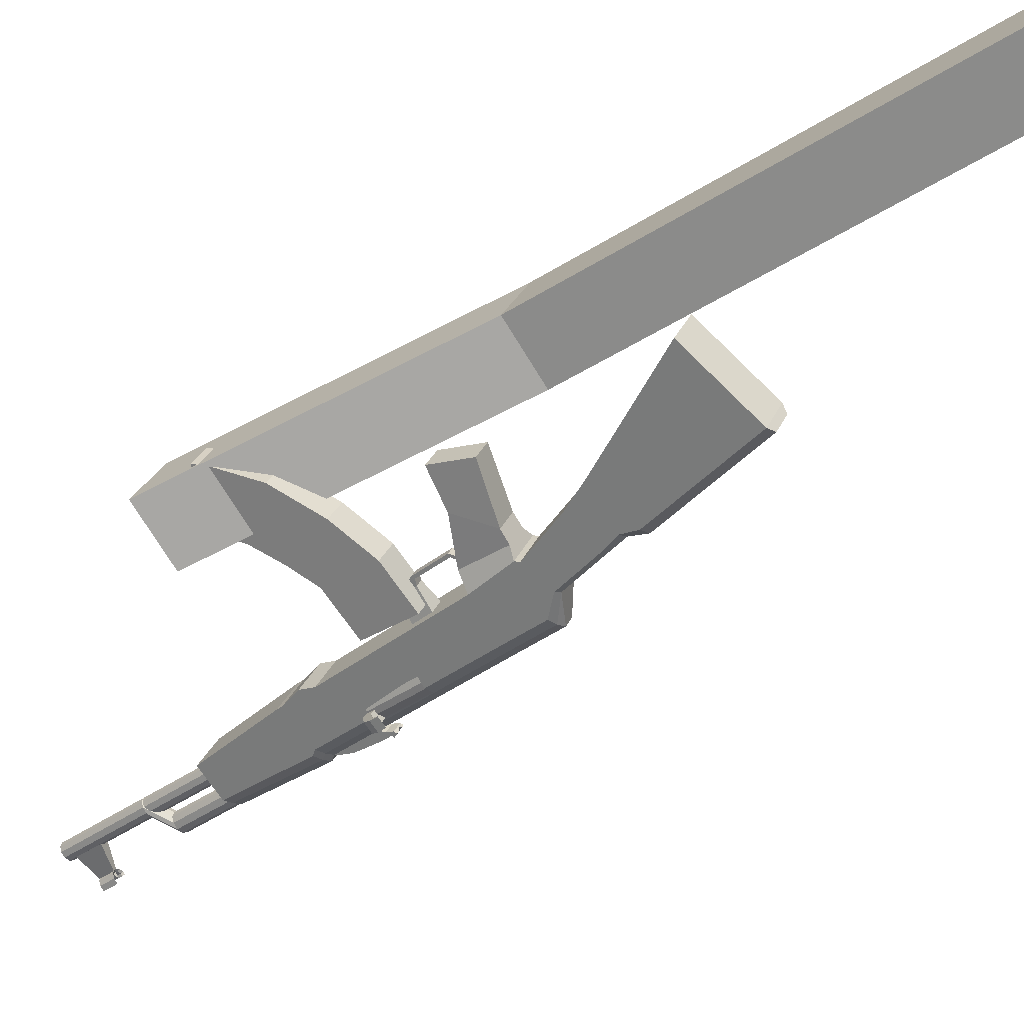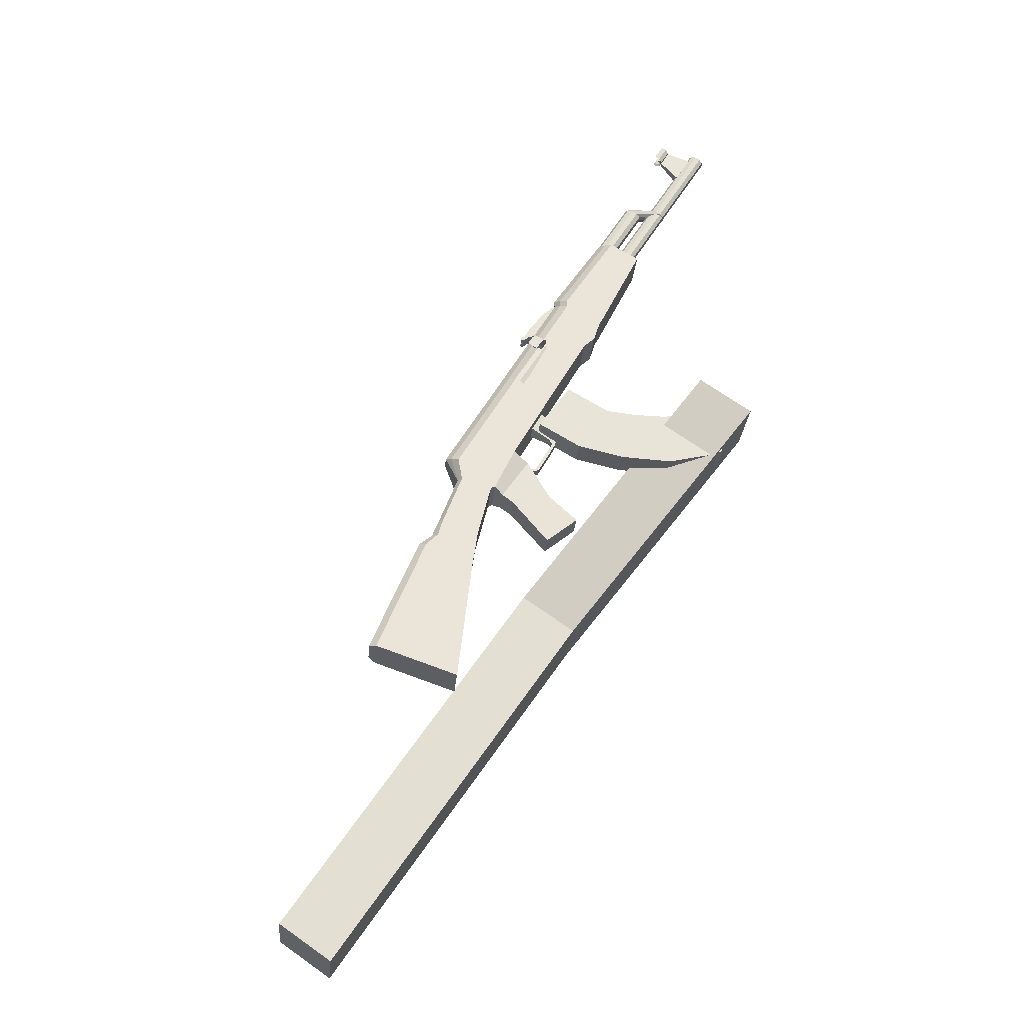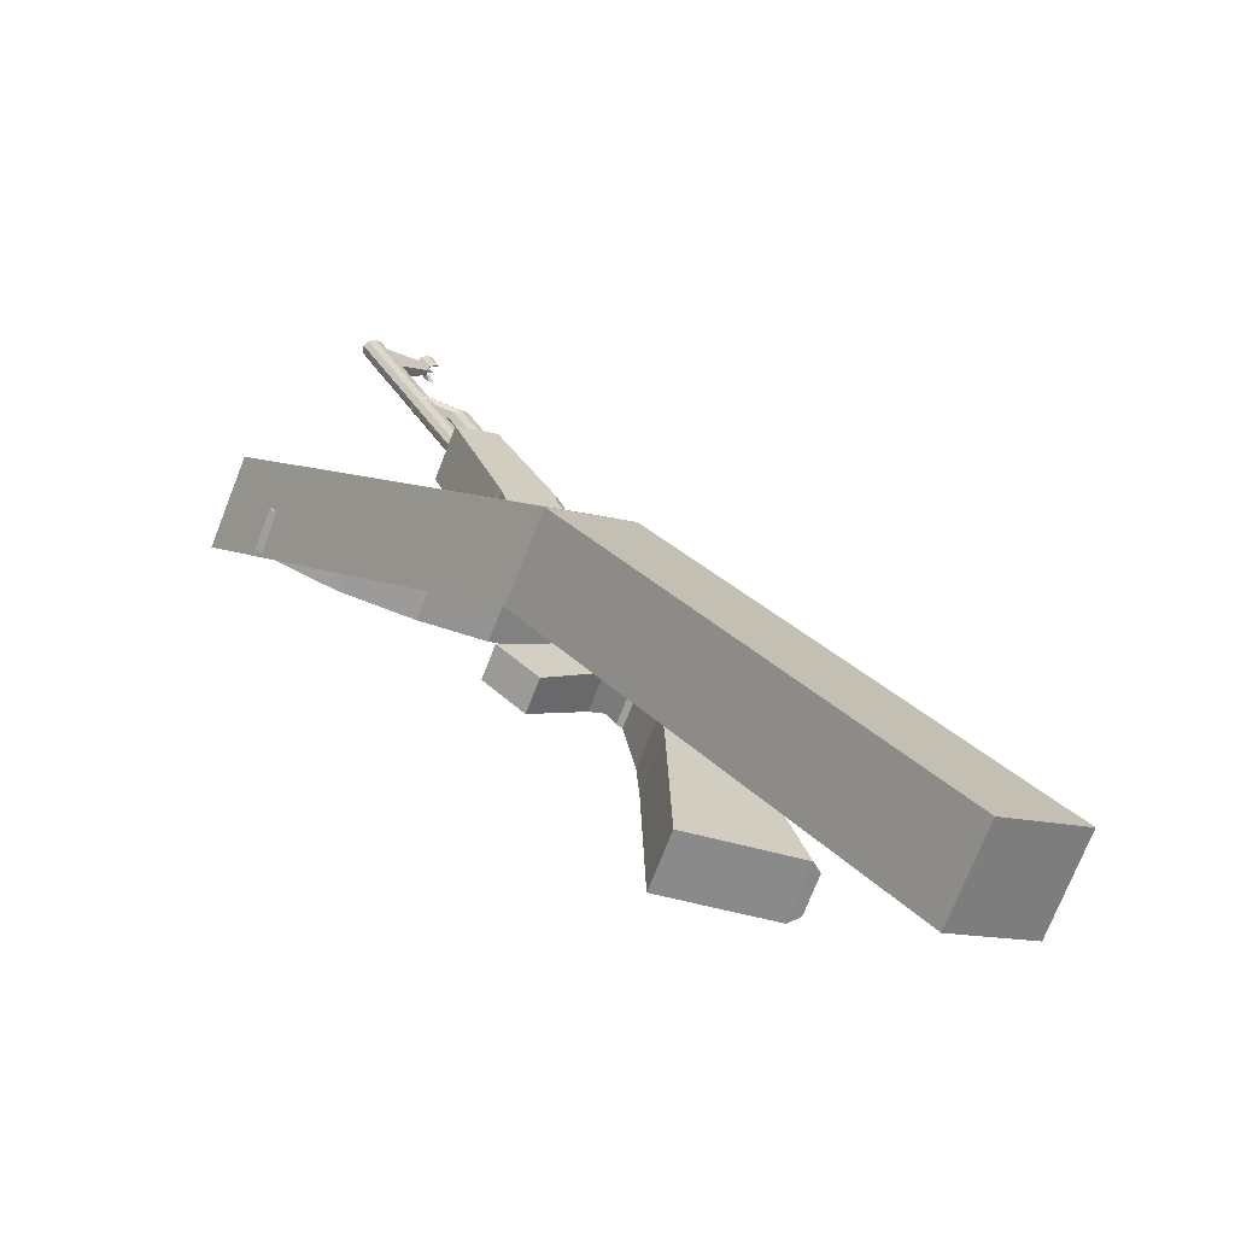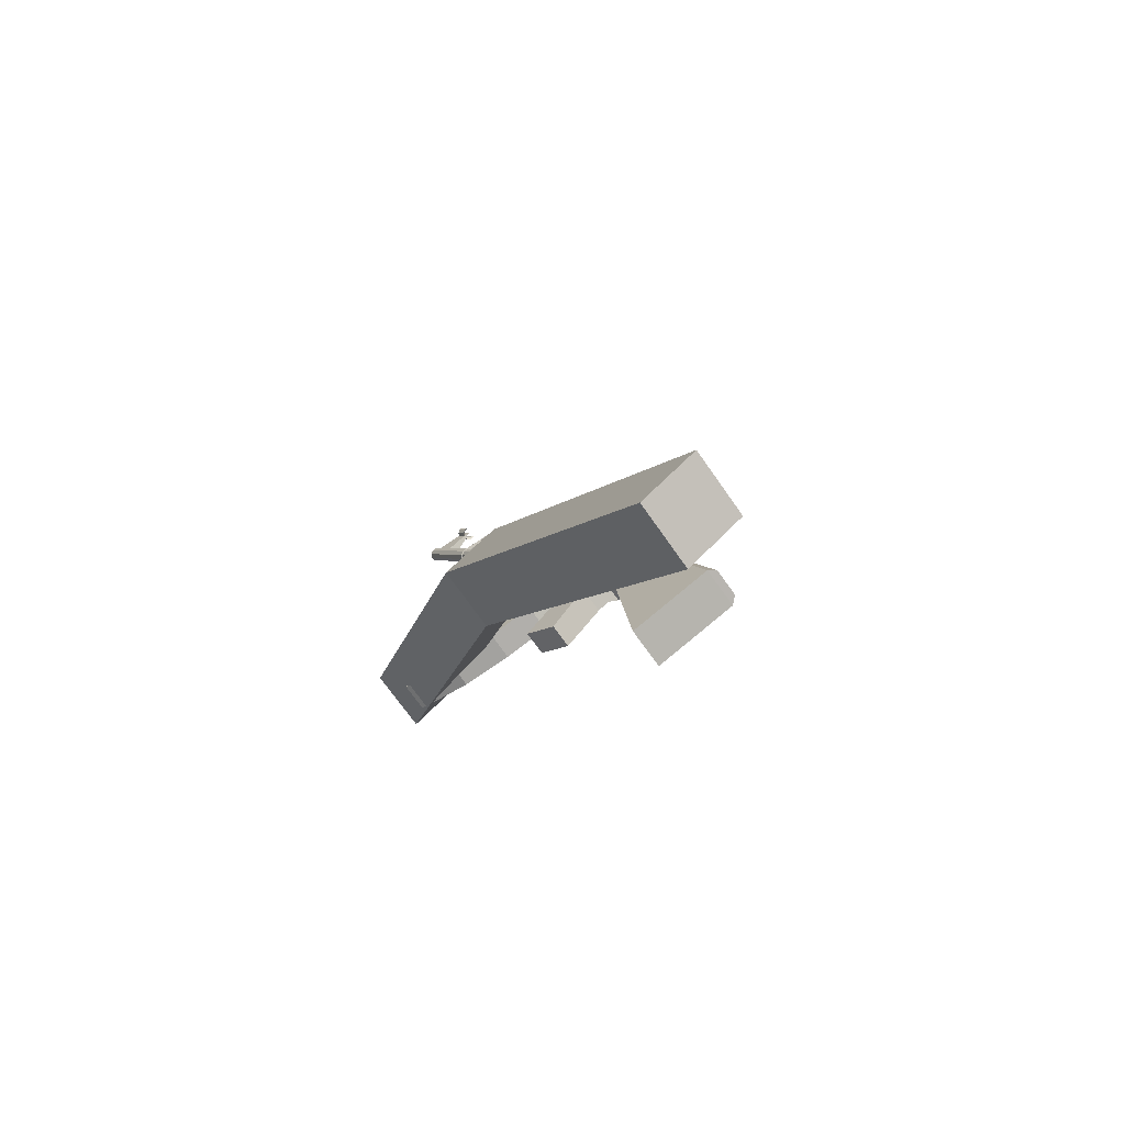
<metadata>
{"format":"obj","ext":"obj","renderer":"f3d","projection":"perspective","resolution":1024,"background":"white","views":[{"elev":-54.7,"azim":-19.7,"up":"+Z"},{"elev":-29.0,"azim":-164.4,"up":"+Y"},{"elev":19.6,"azim":4.7,"up":"+Z"},{"elev":-69.9,"azim":55.9,"up":"+Y"}]}
</metadata>
<code>
o Cube.001_Cube.006
v -0.3213 -0.4541 1.757
v -0.02856 -0.4432 2.518
v -2.705 2.291 1.99
v -2.997 2.28 1.229
v 0.3024 0.01063 1.51
v 0.5952 0.02145 2.272
v -2.081 2.756 1.744
v -2.374 2.745 0.9825
v 3.719 -4.397 1.848
v 3.427 -4.407 1.086
v 3.096 -4.861 2.094
v 2.803 -4.872 1.332
f 1 2 3 4
f 5 8 7 6
f 2 6 7 3
f 3 7 8 4
f 5 1 4 8
f 1 5 10 12
f 6 2 11 9
f 5 6 9 10
f 2 1 12 11
f 12 10 9 11
o Cube.007_Cube.005
v -0.2806 1.973 0.732
v -0.238 1.973 0.8441
v -0.3632 2.197 0.8917
v -0.4058 2.197 0.7796
v -0.0633 2.124 0.5934
v 0.0165 2.124 0.8034
v -0.1087 2.348 0.851
v -0.1885 2.348 0.641
v -0.3567 1.903 0.7609
v -0.3141 1.903 0.873
v -0.2758 1.91 0.8585
v -0.3184 1.91 0.7464
v -0.1092 1.513 0.6669
v -0.06657 1.513 0.779
v -0.09649 1.486 0.7903
v -0.1391 1.486 0.6782
v 0.0363 1.437 0.5928
v 0.09136 1.437 0.7377
v 0.09556 1.478 0.7361
v 0.04051 1.478 0.5912
v 0.7989 -1.687 0.1072
v 0.984 -1.687 0.5943
v 0.8132 -0.08489 0.6592
v 0.628 -0.08489 0.1721
v 1.767 -1.323 -0.2607
v 1.952 -1.323 0.2264
v 1.387 0.1717 0.4411
v 1.202 0.1717 -0.04599
v 1.312 0.2071 -0.002694
v 1.441 0.2071 0.3355
v 2.006 -1.287 0.1208
v 1.877 -1.287 -0.2174
v 1.205 0.5627 0.4251
v 1.077 0.5627 0.08683
v 0.9975 0.5472 0.0317
v 1.183 0.5472 0.5188
v 0.5654 0.3814 0.1959
v 0.7505 0.3814 0.683
v 0.5933 1.063 0.7428
v 0.4082 1.063 0.2557
v 0.9585 1.186 0.604
v 0.7734 1.186 0.1169
v 0.8504 1.2 0.1728
v 0.9789 1.2 0.5111
v 1.062 1.535 0.4796
v 0.933 1.535 0.1414
v 0.8207 1.483 0.09891
v 1.006 1.483 0.586
v 0.3565 1.089 0.2753
v 0.5416 1.089 0.7624
v 0.2984 1.65 0.8549
v 0.1132 1.65 0.3678
v 0.7517 1.946 0.6826
v 0.5665 1.946 0.1955
v 0.6814 1.993 0.237
v 0.8099 1.993 0.5753
v -0.6368 0.6866 0.7633
v -0.525 0.6866 1.057
v -0.1541 0.3597 0.9163
v -0.2658 0.3597 0.6223
v -0.3454 4.214 1.014
v -0.474 4.214 0.6761
v -0.5888 4.168 0.6346
v -0.4037 4.168 1.122
v -1.051 3.874 0.8101
v -0.8655 3.874 1.297
v -1.362 4.967 1.486
v -1.547 4.967 0.9987
v -1.016 5.194 1.355
v -1.202 5.194 0.8674
v -1.095 5.235 0.912
v -0.9663 5.235 1.25
v -1.411 5.981 1.147
v -1.475 5.946 1.14
v -1.531 5.909 1.172
v -1.557 5.881 1.231
v -1.544 5.875 1.294
v -1.496 5.893 1.337
v -1.432 5.927 1.344
v -1.377 5.965 1.312
v -1.35 5.992 1.253
v -1.364 5.998 1.19
v -0.9969 5.24 0.9895
v -1.061 5.206 0.9825
v -1.117 5.168 1.014
v -1.143 5.141 1.073
v -1.13 5.135 1.136
v -1.082 5.152 1.18
v -1.018 5.186 1.187
v -0.9623 5.224 1.155
v -0.9361 5.251 1.096
v -0.9493 5.257 1.033
v -1.039 5.196 1.085
v -1.26 5.017 1.168
v -1.179 5.073 1.122
v -1.167 5.067 1.179
v -1.191 5.043 1.231
v -1.241 5.009 1.26
v -1.298 4.978 1.254
v -1.341 4.962 1.215
v -1.353 4.968 1.158
v -1.33 4.992 1.105
v -1.28 5.026 1.077
v -1.222 5.057 1.083
v -2.299 7.074 1.547
v -2.287 7.069 1.604
v -2.311 7.044 1.657
v -2.361 7.01 1.686
v -2.418 6.979 1.679
v -2.461 6.964 1.64
v -2.473 6.969 1.584
v -2.449 6.993 1.531
v -2.399 7.028 1.502
v -2.342 7.058 1.509
v -2.354 7.046 1.535
v -2.324 7.057 1.562
v -2.316 7.053 1.601
v -2.332 7.036 1.637
v -2.367 7.013 1.657
v -2.406 6.992 1.653
v -2.436 6.981 1.626
v -2.444 6.985 1.587
v -2.427 7.001 1.551
v -2.393 7.025 1.531
v -1.858 6.224 1.385
v -1.888 6.213 1.358
v -1.85 6.22 1.424
v -1.866 6.203 1.46
v -1.901 6.18 1.48
v -1.94 6.159 1.476
v -1.97 6.148 1.449
v -1.978 6.152 1.41
v -1.962 6.168 1.374
v -1.927 6.192 1.354
v -1.778 5.954 1.365
v -1.688 6.015 1.313
v -1.674 6.009 1.376
v -1.701 5.982 1.435
v -1.756 5.944 1.467
v -1.82 5.91 1.46
v -1.868 5.892 1.417
v -1.881 5.898 1.354
v -1.855 5.925 1.295
v -1.799 5.963 1.263
v -1.735 5.998 1.27
v -1.893 6.93 1.383
v -2.117 6.64 1.425
v -2.299 6.965 1.494
v -1.997 7.116 1.422
v -1.876 6.93 1.429
v -2.071 6.64 1.546
v -2.253 6.965 1.615
v -1.98 7.116 1.468
v -1.926 7.178 1.325
v -1.975 7.145 1.353
v -1.998 7.121 1.405
v -1.987 7.116 1.46
v -1.945 7.131 1.498
v -1.893 7.159 1.505
v -1.866 7.178 1.486
v -1.825 6.996 1.286
v -1.873 6.963 1.314
v -1.896 6.939 1.366
v -1.885 6.934 1.421
v -1.843 6.949 1.459
v -1.791 6.977 1.467
v -1.764 6.996 1.447
v -1.792 7.012 1.437
v -1.808 7 1.45
v -1.846 6.98 1.444
v -1.872 6.968 1.43
v -1.881 6.972 1.388
v -1.869 6.99 1.333
v -1.832 7.016 1.312
v -1.87 7.151 1.467
v -1.886 7.139 1.48
v -1.924 7.119 1.473
v -1.95 7.107 1.46
v -1.959 7.111 1.417
v -1.947 7.129 1.363
v -1.91 7.155 1.342
v -1.827 7.002 1.391
v -1.904 7.141 1.421
v -1.824 7.006 1.38
v -1.901 7.145 1.41
v -0.5917 4.085 0.6357
v -0.4769 4.132 0.6772
v -0.3483 4.132 1.015
v -0.4066 4.085 1.123
v -1.015 3.808 0.7964
v -0.8297 3.808 1.284
v -0.3152 4.169 0.9022
v -0.3768 4.169 0.7398
v -0.9331 5.273 1.137
v -0.9948 5.273 0.9747
v -0.3739 4.252 0.7387
v -0.3123 4.252 0.9011
v 0.8431 2.03 0.462
v 0.7814 2.03 0.2997
v 1.033 1.572 0.204
v 1.095 1.572 0.3664
v -0.4643 3.85 0.5872
v -0.3495 3.896 0.6288
v -0.2209 3.896 0.967
v -0.2792 3.85 1.074
v -0.9351 3.542 0.7662
v -0.75 3.542 1.253
v -0.1877 3.934 0.8538
v -0.2494 3.934 0.6914
v -0.3819 3.698 0.5559
v -0.267 3.744 0.5974
v -0.1385 3.744 0.9357
v -0.1967 3.698 1.043
v -0.8069 3.419 0.7174
v -0.6218 3.419 1.205
v -0.1053 3.782 0.8224
v -0.167 3.782 0.6601
v 1.061 0.3192 0.007718
v 1.156 0.3453 0.05658
v 1.285 0.3453 0.3948
v 1.246 0.3192 0.4948
v 0.5986 0.1343 0.1833
v 0.7837 0.1343 0.6704
v 0.1588 0.9071 0.4443
v -0.3027 1.016 0.6197
v -0.18 1.016 0.9427
v 0.2815 0.9071 0.7674
v 0.2878 1.011 0.391
v -0.03153 1.517 0.5124
v 0.09405 1.517 0.8429
v 0.4134 1.011 0.7215
v -0.2185 4.039 0.6848
v -0.3253 3.971 0.7254
v -0.4168 4.134 0.7601
v -0.3589 4.171 0.7381
v -0.1602 4.039 0.8382
v -0.267 3.971 0.8788
v -0.3585 4.134 0.9135
v -0.3006 4.171 0.8916
v -0.1076 3.686 0.8182
v 0.01993 3.767 0.7697
v -0.1658 3.686 0.6648
v -0.03837 3.767 0.6163
v 0.01477 3.672 0.5961
v -0.02695 3.634 0.612
v 0.07307 3.672 0.7495
v 0.03134 3.634 0.7654
v 0.09403 3.577 0.7416
v 0.08511 3.635 0.745
v 0.03573 3.577 0.5882
v 0.02681 3.635 0.5915
v 0.06366 3.641 0.5775
v 0.07258 3.584 0.5742
v 0.122 3.641 0.7309
v 0.1309 3.584 0.7276
v 0.06812 3.613 0.5758
v 0.1264 3.613 0.7293
v 0.08185 3.571 0.6584
v 0.06642 3.625 0.6643
v 0.07088 3.596 0.6626
v 0.07035 3.598 0.575
v 0.06589 3.627 0.5767
v 0.1286 3.598 0.7284
v 0.1242 3.627 0.7301
v 0.08715 3.584 0.6125
v 0.1163 3.584 0.6892
v 0.1074 3.641 0.6926
v 0.07824 3.641 0.6159
v 0.1118 3.613 0.6909
v 0.06865 3.61 0.6634
v 0.0827 3.613 0.6142
v 0.07962 3.585 0.6593
v 0.1096 3.627 0.6917
v 0.08047 3.627 0.615
v 0.1141 3.598 0.6901
v 0.08493 3.598 0.6134
f 13 17 18 14
f 14 18 19 15
f 15 19 20 16
f 17 13 16 20
f 15 16 21 22
f 16 13 24 21
f 13 14 23 24
f 14 15 22 23
f 23 22 27 26
f 24 23 26 25
f 21 24 25 28
f 22 21 28 27
f 27 28 29 30
f 28 25 32 29
f 25 26 31 32
f 26 27 30 31
f 33 34 35 36
f 33 37 38 34
f 34 38 39 35
f 37 33 36 40
f 39 38 43 42
f 37 40 41 44
f 38 37 44 43
f 44 41 42 43
f 49 50 51 52
f 50 48 53 51
f 47 49 52 54
f 48 45 56 53
f 45 46 55 56
f 46 47 54 55
f 55 54 59 58
f 56 55 58 57
f 53 56 57 60
f 54 52 61 59
f 51 53 60 62
f 52 51 62 61
f 62 60 65 63
f 59 61 64 66
f 60 57 68 65
f 58 59 66 67
f 72 71 70 69
f 77 78 79 80
f 78 76 81 79
f 75 77 80 82
f 76 73 84 81
f 74 75 82 83
f 105 96 95
f 105 97 96
f 105 98 97
f 105 99 98
f 105 100 99
f 105 101 100
f 105 102 101
f 105 103 102
f 105 104 103
f 105 95 104
f 85 95 96 86
f 86 96 97 87
f 87 97 98 88
f 88 98 99 89
f 89 99 100 90
f 90 100 101 91
f 91 101 102 92
f 92 102 103 93
f 93 103 104 94
f 94 104 95 85
f 117 107 116 126
f 118 108 107 117
f 119 109 108 118
f 120 110 109 119
f 121 111 110 120
f 122 112 111 121
f 123 113 112 122
f 124 114 113 123
f 125 115 114 124
f 126 116 115 125
f 106 116 107
f 106 107 108
f 106 108 109
f 106 109 110
f 106 110 111
f 106 111 112
f 106 112 113
f 106 113 114
f 106 114 115
f 106 115 116
f 117 126 127 128
f 118 117 128 129
f 119 118 129 130
f 120 119 130 131
f 121 120 131 132
f 122 121 132 133
f 123 122 133 134
f 124 123 134 135
f 125 124 135 136
f 126 125 136 127
f 128 127 138 137
f 129 128 137 139
f 130 129 139 140
f 131 130 140 141
f 132 131 141 142
f 133 132 142 143
f 134 133 143 144
f 135 134 144 145
f 136 135 145 146
f 127 136 146 138
f 94 85 157 148
f 93 94 148 149
f 92 93 149 150
f 91 92 150 151
f 90 91 151 152
f 89 90 152 153
f 88 89 153 154
f 87 88 154 155
f 86 87 155 156
f 85 86 156 157
f 147 157 156
f 147 156 155
f 147 155 154
f 147 154 153
f 147 153 152
f 147 152 151
f 147 151 150
f 147 150 149
f 147 149 148
f 147 148 157
f 160 161 158 159
f 162 165 164 163
f 158 162 163 159
f 159 163 164 160
f 160 164 165 161
f 161 165 162 158
f 166 173 174 167
f 167 174 175 168
f 168 175 176 169
f 169 176 177 170
f 170 177 178 171
f 171 178 179 172
f 179 178 181 180
f 171 172 187 188
f 178 177 182 181
f 170 171 188 189
f 177 176 183 182
f 169 170 189 190
f 176 175 184 183
f 168 169 190 191
f 175 174 185 184
f 167 168 191 192
f 174 173 186 185
f 166 167 192 193
f 185 186 193 192
f 184 185 192 191
f 182 183 190 189
f 181 182 189 188
f 180 181 188 187
f 190 183 194 195
f 184 191 197 196
f 191 190 195 197
f 183 184 196 194
f 194 196 197 195
f 198 75 74 199
f 200 73 76 201
f 202 77 75 198
f 201 76 78 203
f 203 78 77 202
f 73 200 204 209
f 199 74 208 205
f 83 84 206 207
f 74 83 207 208
f 84 73 209 206
f 58 67 211 212
f 68 57 213 210
f 57 58 212 213
f 213 212 211 210
f 209 208 207 206
f 205 208 209 204
f 214 198 199 215
f 216 200 201 217
f 218 202 198 214
f 217 201 203 219
f 219 203 202 218
f 200 216 220 204
f 215 199 205 221
f 221 205 204 220
f 66 222 223 67
f 222 214 215 223
f 68 224 225 65
f 224 216 217 225
f 64 226 222 66
f 226 218 214 222
f 65 225 227 63
f 225 217 219 227
f 63 227 226 64
f 227 219 218 226
f 216 224 228 220
f 224 68 210 228
f 67 223 229 211
f 223 215 221 229
f 211 229 228 210
f 40 230 231 41
f 230 47 46 231
f 41 231 232 42
f 231 46 45 232
f 42 232 233 39
f 232 45 48 233
f 36 234 230 40
f 234 49 47 230
f 39 233 235 35
f 233 48 50 235
f 35 235 234 36
f 235 50 49 234
f 56 57 213
f 55 56 213 212
f 55 212 58
f 236 72 69 237
f 237 69 70 238
f 238 70 71 239
f 239 71 72 236
f 61 240 241 64
f 240 236 237 241
f 64 241 242 63
f 241 237 238 242
f 63 242 243 62
f 242 238 239 243
f 62 243 240 61
f 243 239 236 240
f 246 247 244 245
f 248 251 250 249
f 246 250 251 247
f 247 251 248 244
f 244 248 253 255
f 248 249 252 253
f 245 244 255 254
f 254 255 256 257
f 253 252 259 258
f 252 254 257 259
f 255 253 258 256
f 256 258 261 263
f 259 257 262 260
f 258 259 260 261
f 257 256 263 262
f 268 262 263
f 269 261 260
f 270 260 262
f 271 263 261
f 264 274 263
f 274 268 263
f 268 273 262
f 273 265 262
f 267 275 260
f 275 269 260
f 269 276 261
f 276 266 261
f 265 277 262
f 277 270 262
f 270 278 260
f 278 267 260
f 266 279 261
f 279 271 261
f 271 280 263
f 280 264 263
f 279 266 276 285
f 271 279 285 282
f 285 276 269 281
f 282 285 281 272
f 280 271 282 286
f 264 280 286 274
f 286 282 272 283
f 274 286 283 268
f 281 269 275 287
f 272 281 287 284
f 287 275 267 278
f 284 287 278 270
f 283 272 284 288
f 268 283 288 273
f 288 284 270 277
f 273 288 277 265
f 81 84 83 82
f 79 81 82 80
o Cylinder
v 0.3291 2.516 0.3874
v 0.3609 2.525 0.4187
v 0.3709 2.522 0.463
v 0.3551 2.508 0.5034
v 0.3196 2.489 0.5245
v 0.278 2.471 0.5182
v 0.2461 2.463 0.4869
v 0.2362 2.466 0.4426
v 0.252 2.479 0.4022
v 0.2874 2.499 0.3811
v 0.1471 2.929 0.4566
v 0.179 2.938 0.4878
v 0.1889 2.935 0.5321
v 0.1731 2.921 0.5725
v 0.1377 2.902 0.5936
v 0.09603 2.884 0.5874
v 0.06416 2.876 0.5561
v 0.05421 2.879 0.5118
v 0.06999 2.892 0.4714
v 0.1055 2.911 0.4503
v 0.3035 2.494 0.4528
v 0.1216 2.907 0.522
f 309 289 290
f 310 300 299
f 309 290 291
f 310 301 300
f 309 291 292
f 310 302 301
f 309 292 293
f 310 303 302
f 309 293 294
f 310 304 303
f 309 294 295
f 310 305 304
f 309 295 296
f 310 306 305
f 309 296 297
f 310 307 306
f 309 297 298
f 310 308 307
f 298 289 309
f 310 299 308
f 289 299 300 290
f 290 300 301 291
f 291 301 302 292
f 292 302 303 293
f 293 303 304 294
f 294 304 305 295
f 295 305 306 296
f 296 306 307 297
f 297 307 308 298
f 299 289 298 308
o Plane
v 0.1855 2.843 0.3818
v -0.004329 2.731 0.4063
v -0.3395 3.344 0.5571
v -0.1497 3.456 0.5326
v 0.09275 2.799 0.3421
v -0.2424 3.412 0.4929
v 0.03702 2.764 0.3633
v -0.2982 3.377 0.5141
v -0.2735 3.315 0.4143
v -0.2151 3.315 0.568
v -0.2668 3.408 0.5877
v -0.3253 3.408 0.434
v -0.1631 3.386 0.3723
v -0.1047 3.386 0.526
v -0.1564 3.478 0.5457
v -0.2148 3.478 0.392
v -0.2212 3.399 0.2412
v -0.1695 3.306 0.2216
v -0.3317 3.328 0.2832
v -0.2799 3.236 0.2635
v -0.25 3.157 0.2099
v -0.3017 3.25 0.2296
v -0.1395 3.228 0.1679
v -0.1913 3.32 0.1876
f 315 311 314 316
f 316 318 317 315
f 318 313 312 317
f 319 320 321 322
f 323 326 325 324
f 319 323 324 320
f 320 324 325 321
f 321 325 326 322
f 322 326 327 329
f 323 319 330 328
f 326 323 328 327
f 319 322 329 330
f 330 329 332 331
f 327 328 333 334
f 328 330 331 333
f 329 327 334 332
f 333 331 332 334
o Cube.002_Cube.003
v -0.7115 1.775 0.6739
v -0.5825 1.78 1.01
v -0.9598 2.359 1.146
v -1.089 2.354 0.8107
v -1.449 2.313 0.9497
v -1.32 2.318 1.285
v -1.131 1.642 1.222
v -1.26 1.637 0.8868
v -1.875 1.604 1.124
v -1.746 1.609 1.459
v -1.707 2.312 1.434
v -1.836 2.307 1.099
v -2.134 2.386 1.212
v -2.005 2.391 1.548
v -2.242 1.735 1.648
v -2.371 1.73 1.312
v -2.555 1.807 1.382
v -2.426 1.812 1.718
v -2.189 2.468 1.617
v -2.318 2.463 1.282
v -0.08679 2.095 0.8145
v -0.4641 2.674 0.9513
v -0.2158 2.09 0.4789
v -0.5931 2.669 0.6157
f 337 338 339 340
f 338 335 342 339
f 335 336 341 342
f 336 337 340 341
f 341 340 345 344
f 342 341 344 343
f 339 342 343 346
f 340 339 346 345
f 345 346 347 348
f 346 343 350 347
f 343 344 349 350
f 344 345 348 349
f 349 348 353 352
f 350 349 352 351
f 347 350 351 354
f 348 347 354 353
f 351 352 353 354
f 337 336 355 356
f 336 335 357 355
f 335 338 358 357
f 338 337 356 358
o Cube_Cube.002
v 0.3118 1.473 0.5252
v 0.3418 1.473 0.6044
v 0.3081 1.55 0.6172
v 0.278 1.55 0.5381
v 0.3834 1.509 0.498
v 0.4135 1.509 0.5772
v 0.3797 1.586 0.59
v 0.3496 1.586 0.5109
v 0.1909 1.493 0.5712
v 0.2209 1.493 0.6504
v 0.1955 1.413 0.66
v 0.1655 1.413 0.5808
v 0.04309 1.501 0.6497
v 0.0583 1.501 0.6898
v 0.08353 1.535 0.6802
v 0.06831 1.535 0.6401
f 363 366 365 364
f 359 363 364 360
f 360 364 365 361
f 361 365 366 362
f 363 359 362 366
f 361 362 367 368
f 362 359 370 367
f 359 360 369 370
f 360 361 368 369
f 369 368 373 372
f 370 369 372 371
f 367 370 371 374
f 368 367 374 373
f 371 372 373 374

</code>
